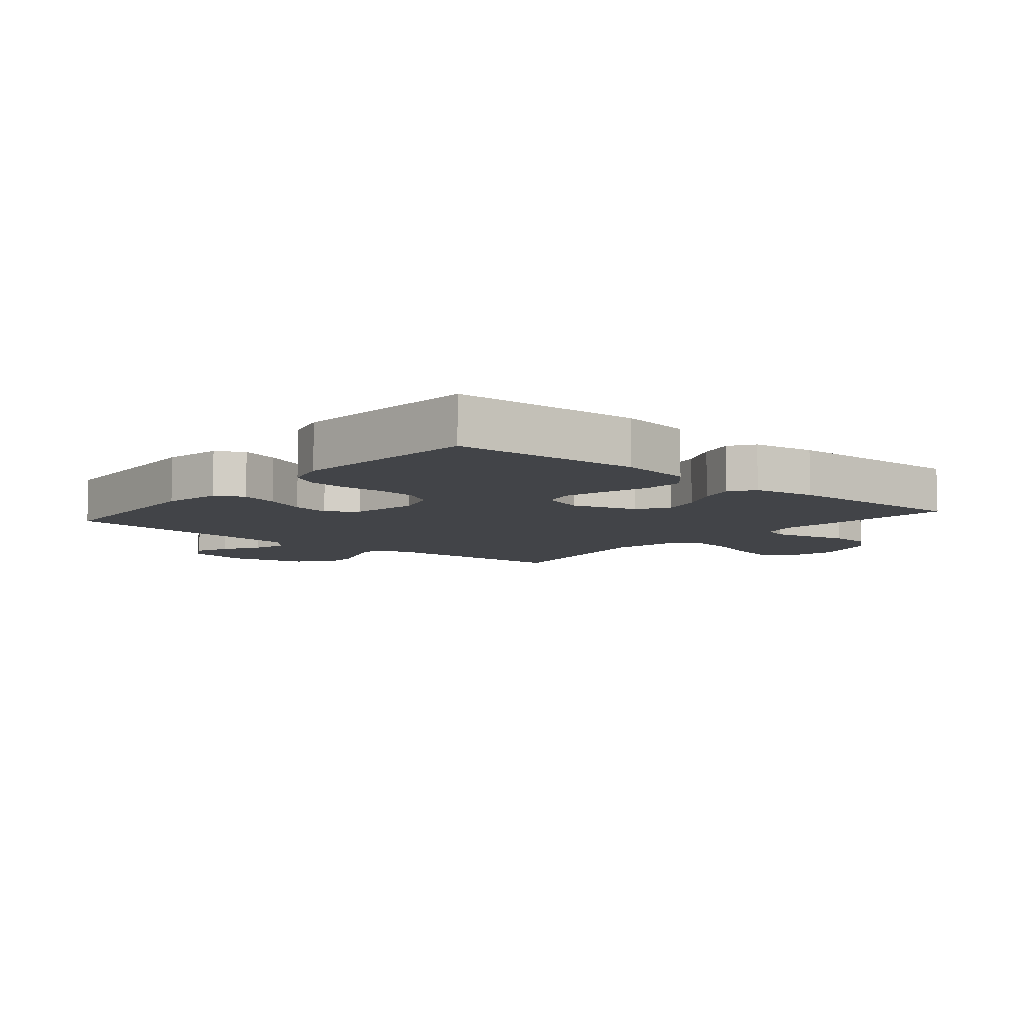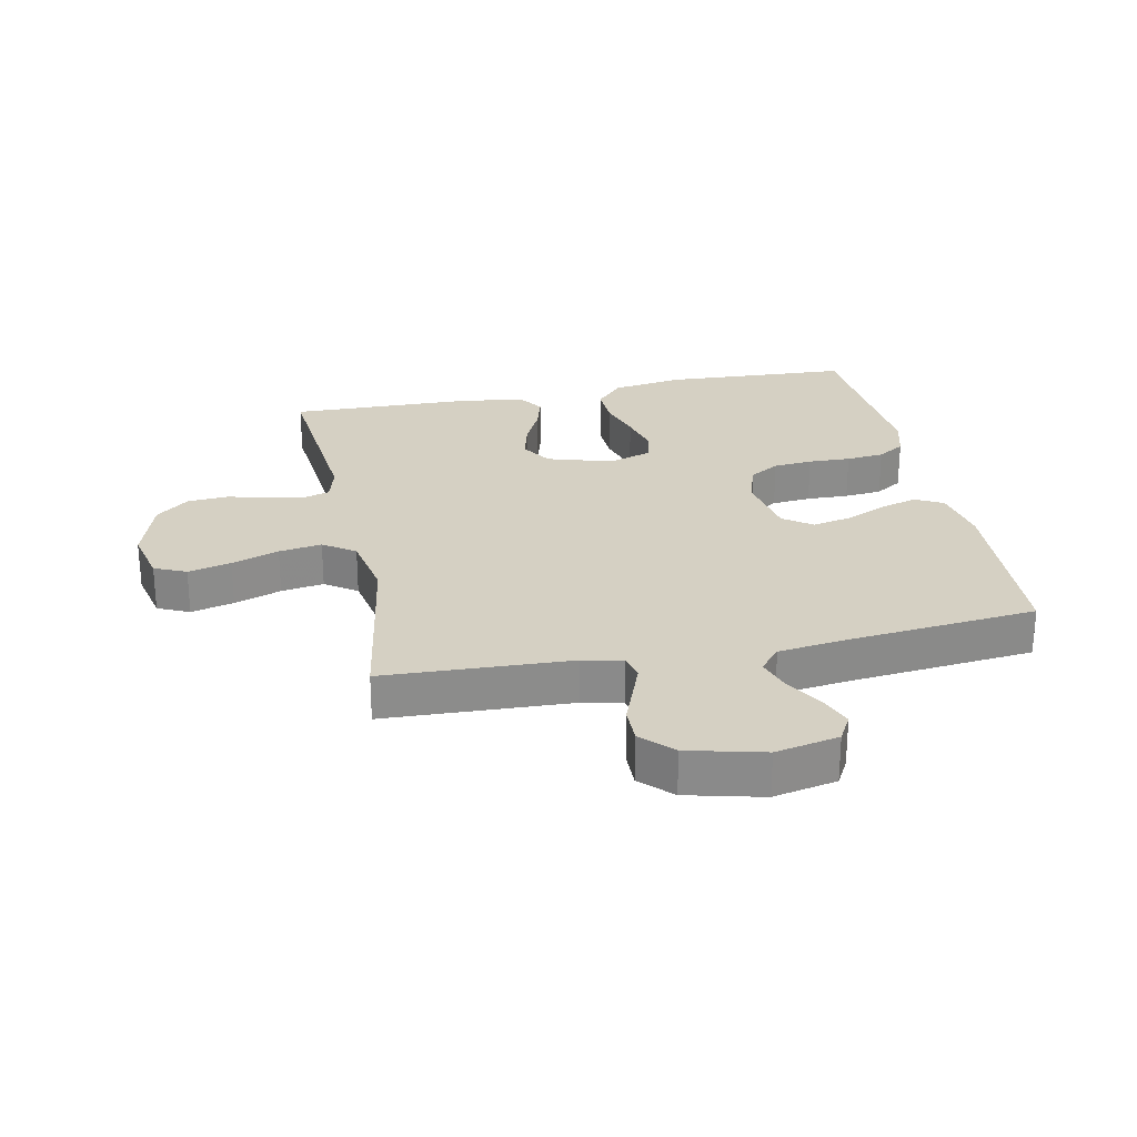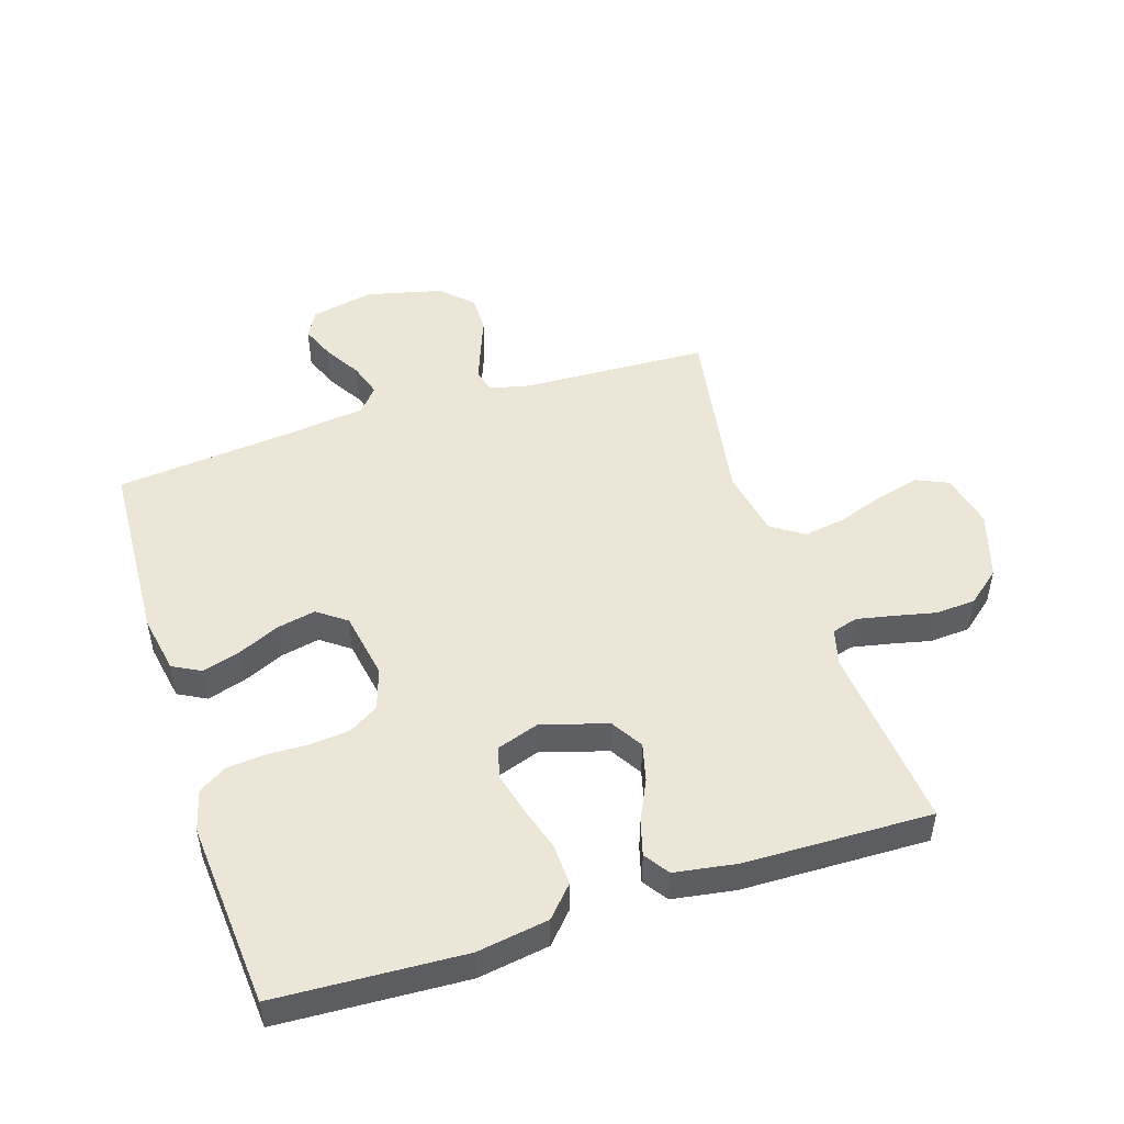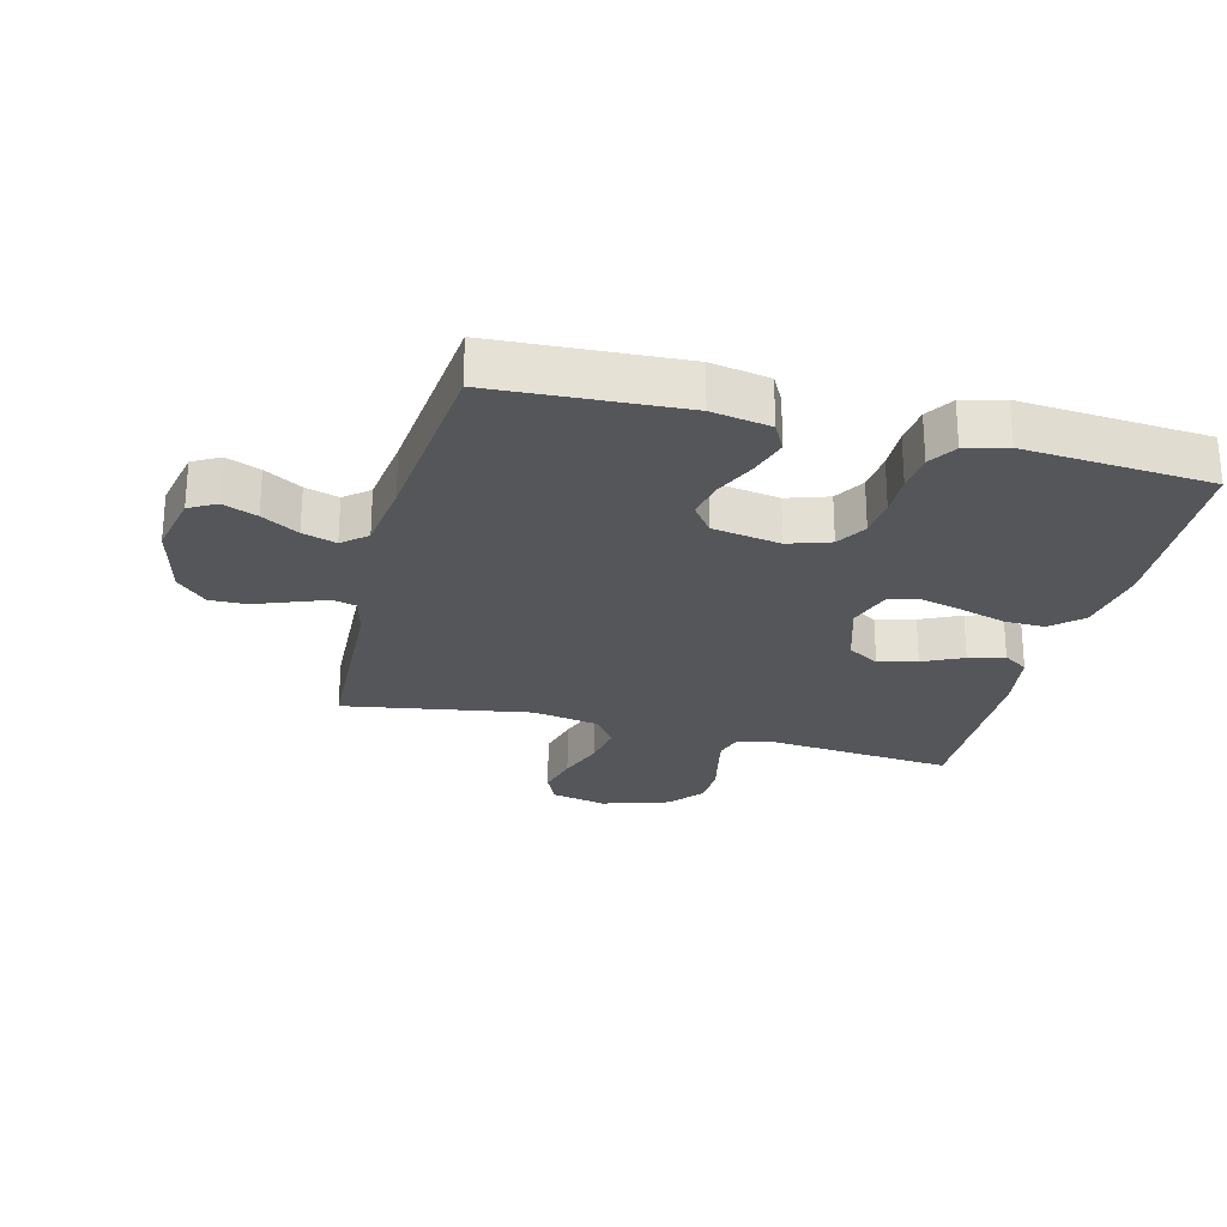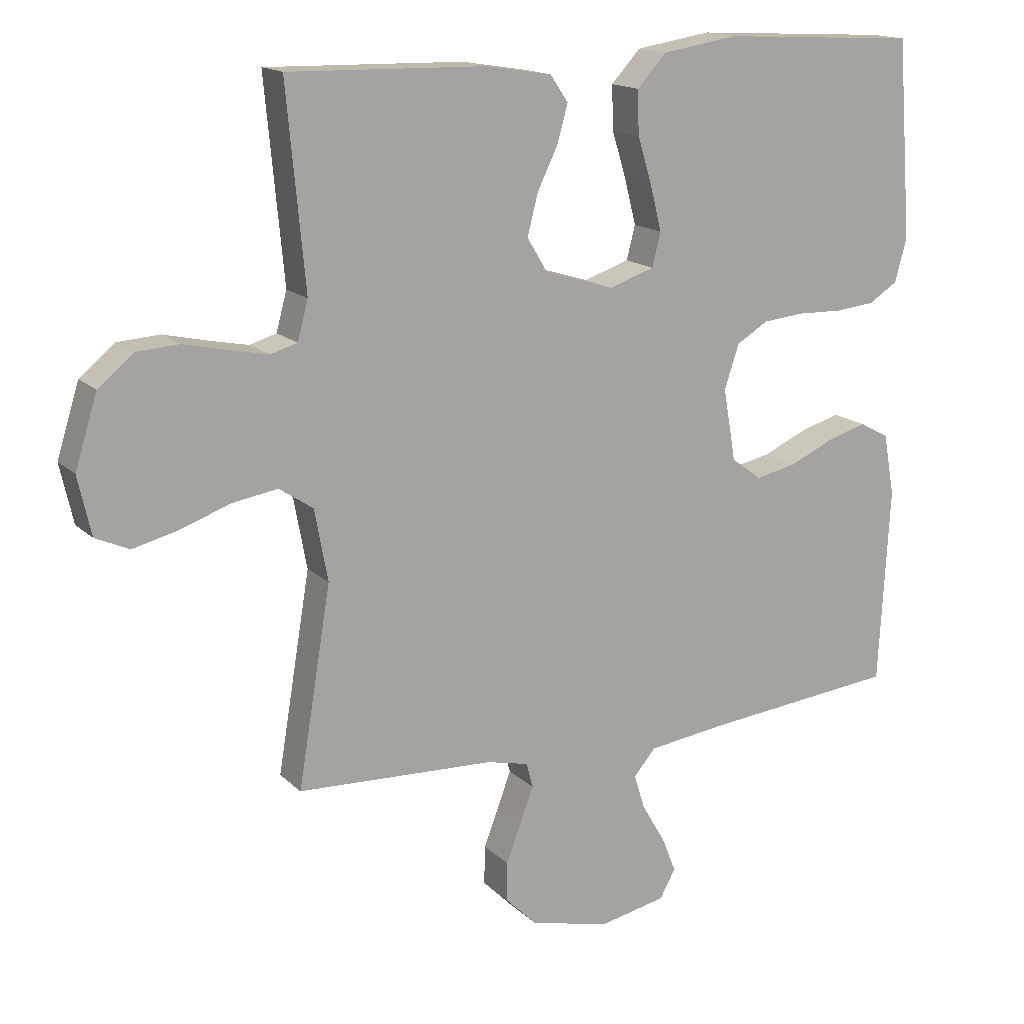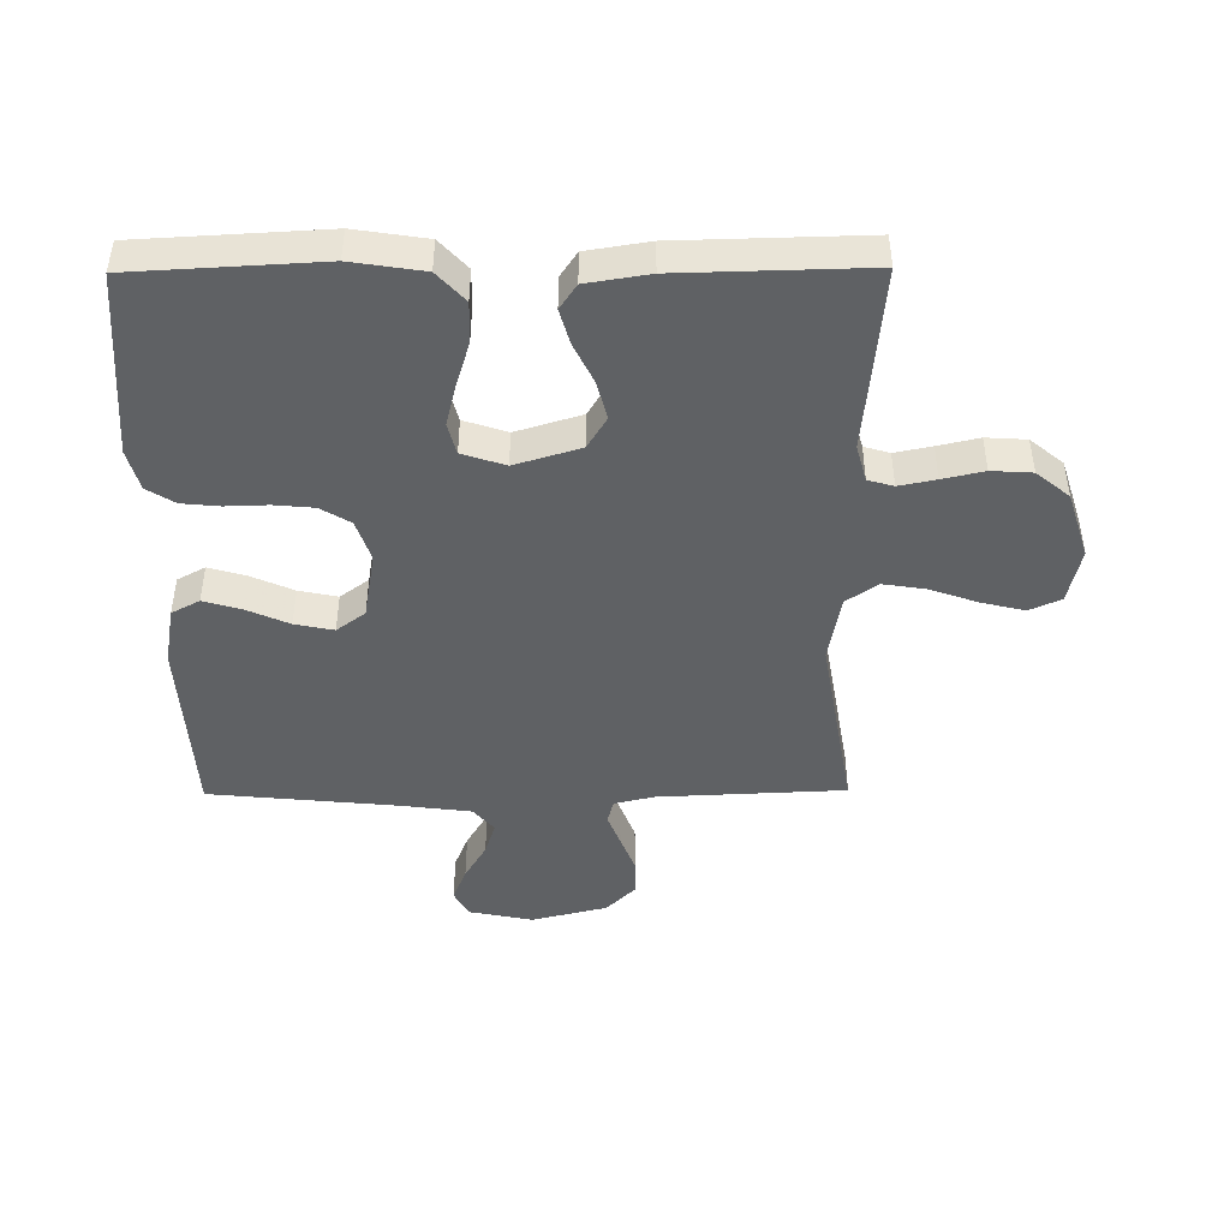
<metadata>
{"format":"obj","ext":"obj","renderer":"f3d","projection":"perspective","resolution":1024,"background":"white","views":[{"elev":-7.7,"azim":-40.1,"up":"+Y"},{"elev":26.3,"azim":168.4,"up":"+Y"},{"elev":49.4,"azim":-17.9,"up":"+Y"},{"elev":-25.5,"azim":-104.3,"up":"+Y"},{"elev":15.7,"azim":151.1,"up":"+Z"},{"elev":-45.5,"azim":0.5,"up":"+Y"}]}
</metadata>
<code>
v 0.5 0.07 -0.5
v 0.2 0.07 -0.513
v 0.136 0.07 -0.528
v 0.126 0.07 -0.566
v 0.146 0.07 -0.619
v 0.169 0.07 -0.679
v 0.17 0.07 -0.738
v 0.122 0.07 -0.786
v 0 0.07 -0.816
v -0.102 0.07 -0.795
v -0.126 0.07 -0.752
v -0.104 0.07 -0.697
v -0.069 0.07 -0.638
v -0.052 0.07 -0.584
v -0.085 0.07 -0.545
v -0.2 0.07 -0.53
v -0.5 0.07 -0.5
v -0.516 0.07 -0.2
v -0.499 0.07 -0.106
v -0.454 0.07 -0.082
v -0.393 0.07 -0.1
v -0.326 0.07 -0.13
v -0.264 0.07 -0.143
v -0.218 0.07 -0.109
v -0.199 0.07 0
v -0.221 0.07 0.067
v -0.269 0.07 0.096
v -0.332 0.07 0.102
v -0.4 0.07 0.1
v -0.461 0.07 0.106
v -0.505 0.07 0.134
v -0.523 0.07 0.2
v -0.5 0.07 0.5
v -0.2 0.07 0.516
v -0.085 0.07 0.498
v -0.041 0.07 0.45
v -0.043 0.07 0.384
v -0.065 0.07 0.312
v -0.082 0.07 0.245
v -0.069 0.07 0.194
v 0 0.07 0.171
v 0.105 0.07 0.203
v 0.136 0.07 0.254
v 0.12 0.07 0.316
v 0.089 0.07 0.38
v 0.073 0.07 0.437
v 0.1 0.07 0.477
v 0.2 0.07 0.493
v 0.5 0.07 0.5
v 0.472 0.07 0.2
v 0.488 0.07 0.141
v 0.529 0.07 0.129
v 0.588 0.07 0.141
v 0.654 0.07 0.156
v 0.719 0.07 0.152
v 0.772 0.07 0.108
v 0.806 0.07 0
v 0.786 0.07 -0.089
v 0.735 0.07 -0.112
v 0.666 0.07 -0.095
v 0.59 0.07 -0.068
v 0.521 0.07 -0.057
v 0.47 0.07 -0.092
v 0.45 0.07 -0.2
v 0.5 0 -0.5
v 0.2 0 -0.513
v 0.136 0 -0.528
v 0.126 0 -0.566
v 0.146 0 -0.619
v 0.169 0 -0.679
v 0.17 0 -0.738
v 0.122 0 -0.786
v 0 0 -0.816
v -0.102 0 -0.795
v -0.126 0 -0.752
v -0.104 0 -0.697
v -0.069 0 -0.638
v -0.052 0 -0.584
v -0.085 0 -0.545
v -0.2 0 -0.53
v -0.5 0 -0.5
v -0.516 0 -0.2
v -0.499 0 -0.106
v -0.454 0 -0.082
v -0.393 0 -0.1
v -0.326 0 -0.13
v -0.264 0 -0.143
v -0.218 0 -0.109
v -0.199 0 0
v -0.221 0 0.067
v -0.269 0 0.096
v -0.332 0 0.102
v -0.4 0 0.1
v -0.461 0 0.106
v -0.505 0 0.134
v -0.523 0 0.2
v -0.5 0 0.5
v -0.2 0 0.516
v -0.085 0 0.498
v -0.041 0 0.45
v -0.043 0 0.384
v -0.065 0 0.312
v -0.082 0 0.245
v -0.069 0 0.194
v 0 0 0.171
v 0.105 0 0.203
v 0.136 0 0.254
v 0.12 0 0.316
v 0.089 0 0.38
v 0.073 0 0.437
v 0.1 0 0.477
v 0.2 0 0.493
v 0.5 0 0.5
v 0.472 0 0.2
v 0.488 0 0.141
v 0.529 0 0.129
v 0.588 0 0.141
v 0.654 0 0.156
v 0.719 0 0.152
v 0.772 0 0.108
v 0.806 0 0
v 0.786 0 -0.089
v 0.735 0 -0.112
v 0.666 0 -0.095
v 0.59 0 -0.068
v 0.521 0 -0.057
v 0.47 0 -0.092
v 0.45 0 -0.2
f 58 59 60 61
f 58 61 62
f 57 58 62
f 56 57 62
f 53 54 55 56
f 52 53 56 62
f 51 52 62 63
f 47 48 49 50
f 44 45 46 47
f 43 44 47 50
f 42 43 50 51
f 35 36 37 38
f 35 38 39
f 34 35 39
f 33 34 39 40
f 31 32 33 40
f 28 29 30 31
f 27 28 31 40
f 19 20 21 22
f 19 22 23
f 16 17 18 19
f 15 16 19 23
f 14 15 23 24
f 10 11 12 13
f 10 13 14
f 9 10 14
f 8 9 14
f 5 6 7 8
f 4 5 8 14
f 3 4 14 24
f 64 1 2
f 41 42 51 63
f 26 27 40 41
f 25 26 41 63
f 24 25 63 64
f 2 3 24 64
f 125 124 123 122
f 126 125 122
f 126 122 121
f 126 121 120
f 120 119 118 117
f 126 120 117 116
f 127 126 116 115
f 114 113 112 111
f 111 110 109 108
f 114 111 108 107
f 115 114 107 106
f 102 101 100 99
f 103 102 99
f 103 99 98
f 104 103 98 97
f 104 97 96 95
f 95 94 93 92
f 104 95 92 91
f 86 85 84 83
f 87 86 83
f 83 82 81 80
f 87 83 80 79
f 88 87 79 78
f 77 76 75 74
f 78 77 74
f 78 74 73
f 78 73 72
f 72 71 70 69
f 78 72 69 68
f 88 78 68 67
f 66 65 128
f 127 115 106 105
f 105 104 91 90
f 127 105 90 89
f 128 127 89 88
f 128 88 67 66
f 1 65 66 2
f 2 66 67 3
f 3 67 68 4
f 4 68 69 5
f 5 69 70 6
f 6 70 71 7
f 7 71 72 8
f 8 72 73 9
f 9 73 74 10
f 10 74 75 11
f 11 75 76 12
f 12 76 77 13
f 13 77 78 14
f 14 78 79 15
f 15 79 80 16
f 16 80 81 17
f 17 81 82 18
f 18 82 83 19
f 19 83 84 20
f 20 84 85 21
f 21 85 86 22
f 22 86 87 23
f 23 87 88 24
f 24 88 89 25
f 25 89 90 26
f 26 90 91 27
f 27 91 92 28
f 28 92 93 29
f 29 93 94 30
f 30 94 95 31
f 31 95 96 32
f 32 96 97 33
f 33 97 98 34
f 34 98 99 35
f 35 99 100 36
f 36 100 101 37
f 37 101 102 38
f 38 102 103 39
f 39 103 104 40
f 40 104 105 41
f 41 105 106 42
f 42 106 107 43
f 43 107 108 44
f 44 108 109 45
f 45 109 110 46
f 46 110 111 47
f 47 111 112 48
f 48 112 113 49
f 49 113 114 50
f 50 114 115 51
f 51 115 116 52
f 52 116 117 53
f 53 117 118 54
f 54 118 119 55
f 55 119 120 56
f 56 120 121 57
f 57 121 122 58
f 58 122 123 59
f 59 123 124 60
f 60 124 125 61
f 61 125 126 62
f 62 126 127 63
f 63 127 128 64
f 64 128 65 1

</code>
